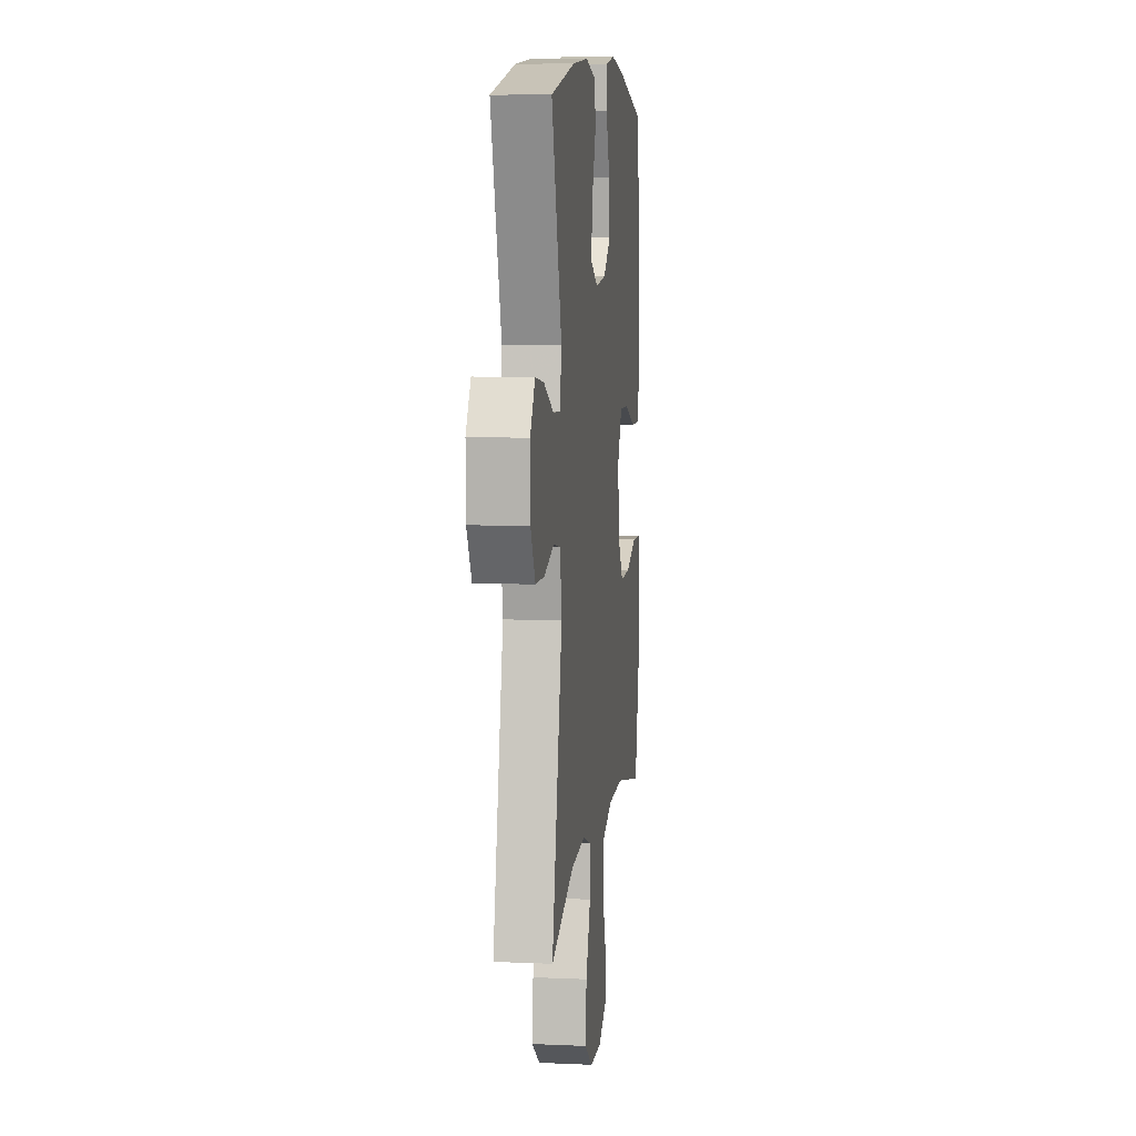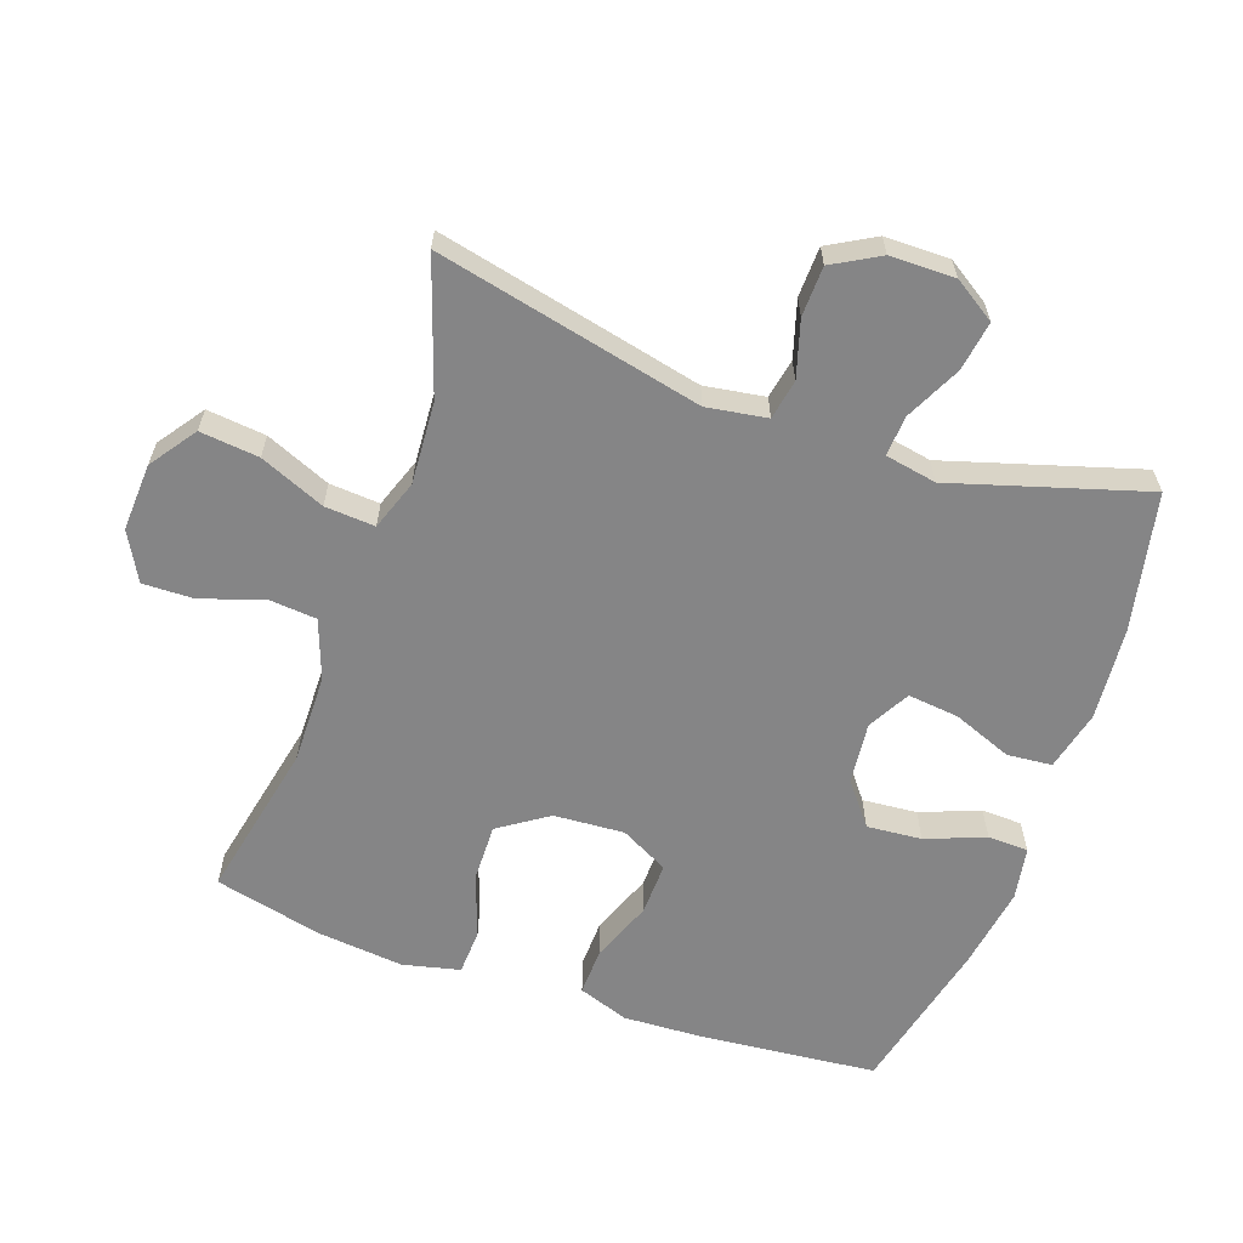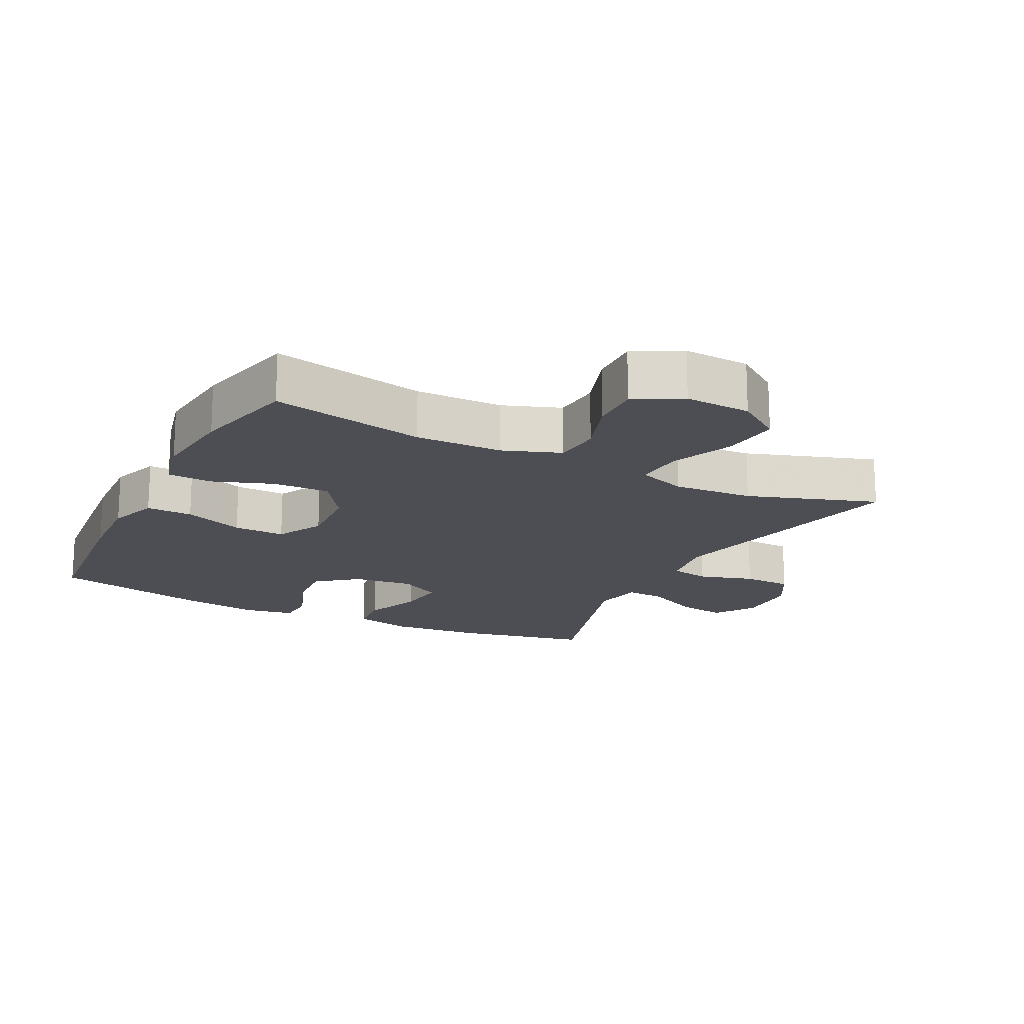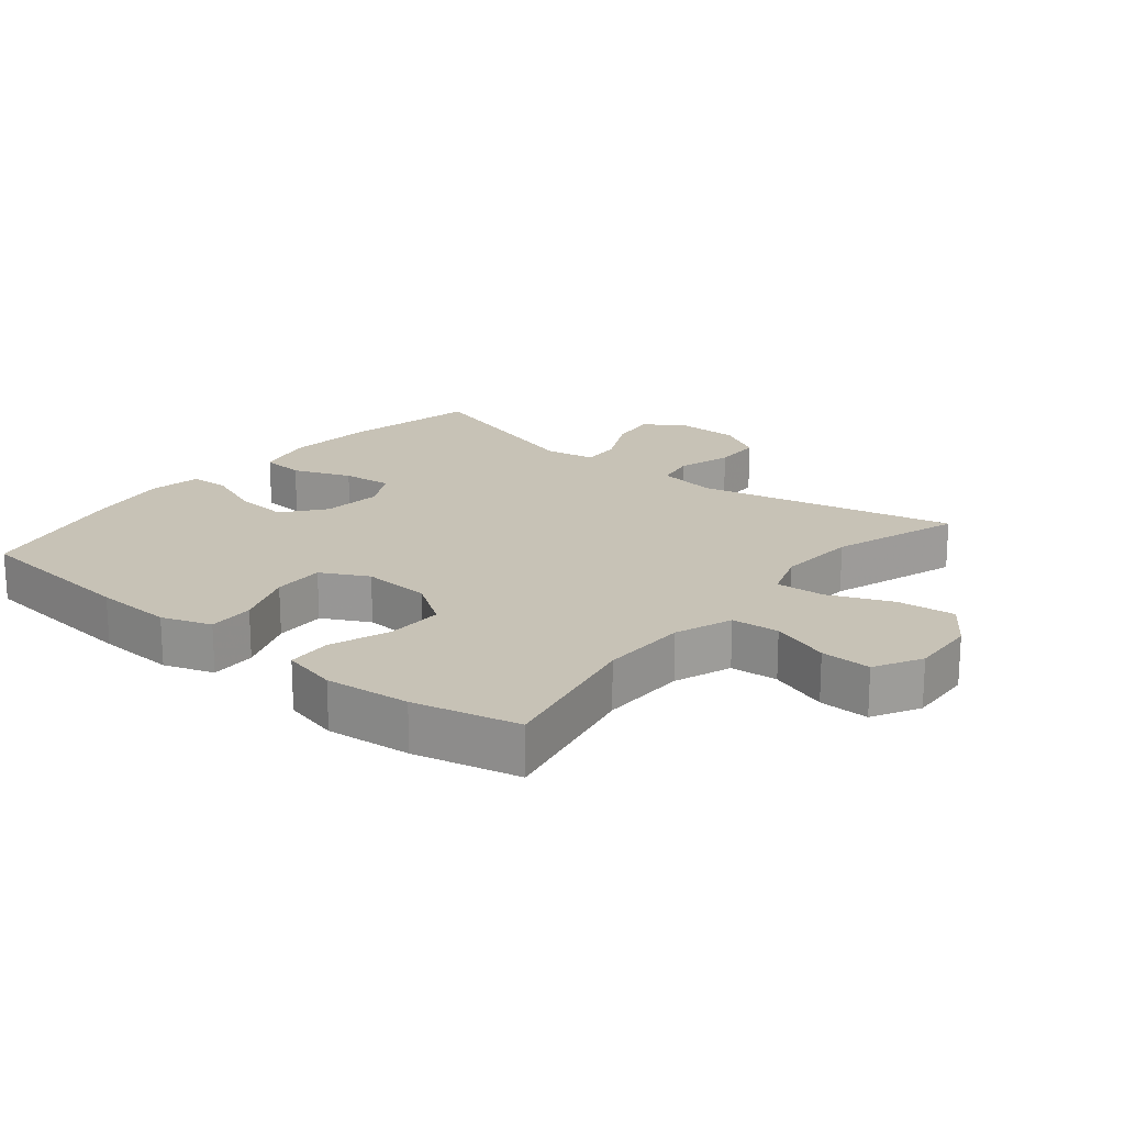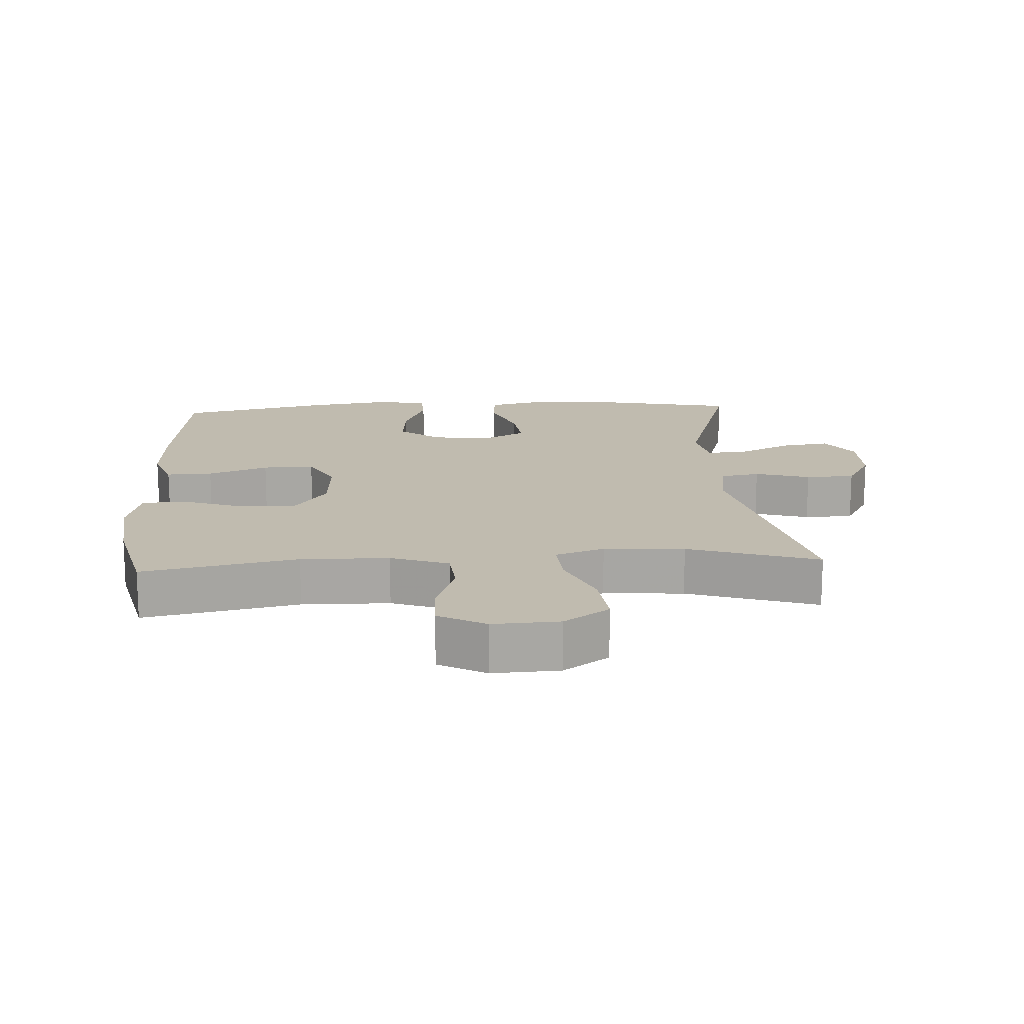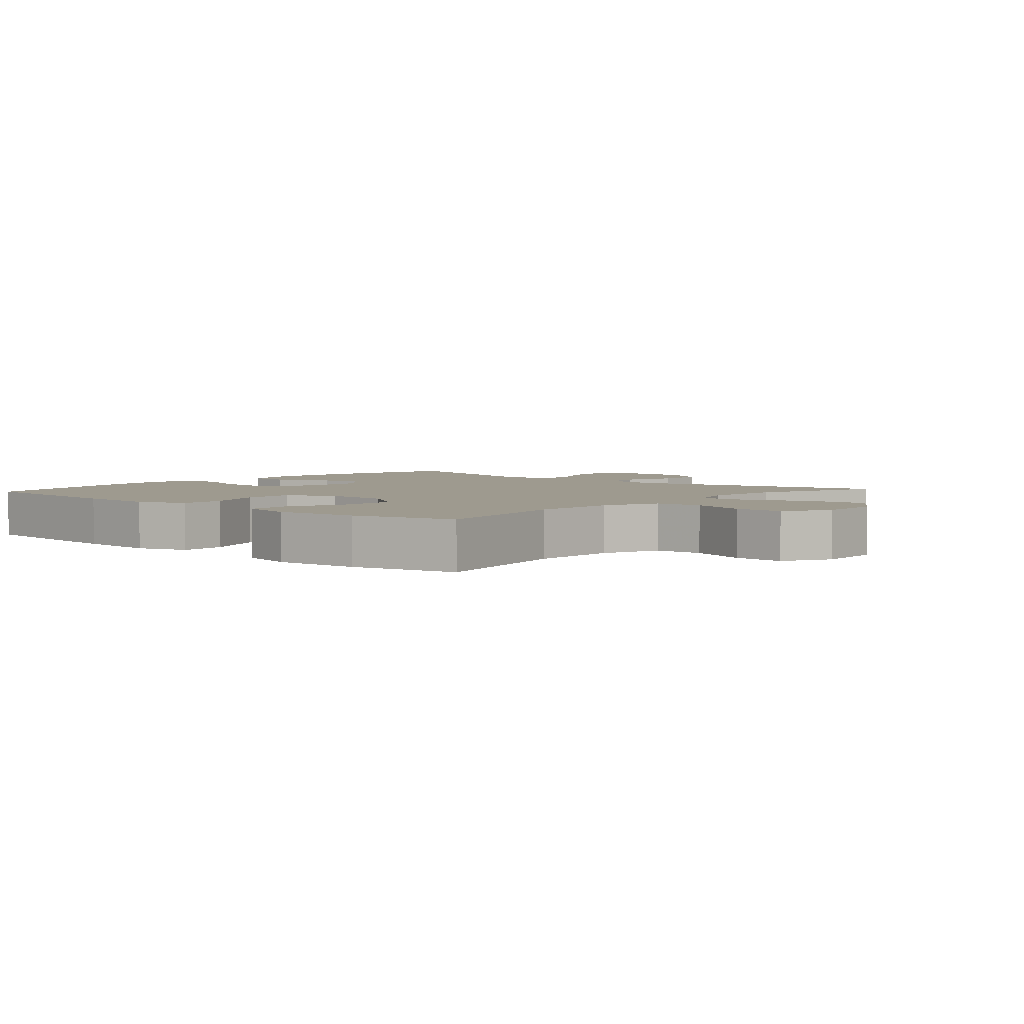
<metadata>
{"format":"obj","ext":"obj","renderer":"f3d","projection":"perspective","resolution":1024,"background":"white","views":[{"elev":8.1,"azim":-83.0,"up":"+Z"},{"elev":-61.9,"azim":-109.5,"up":"+Y"},{"elev":-17.4,"azim":153.1,"up":"+Y"},{"elev":19.3,"azim":129.3,"up":"+Y"},{"elev":15.9,"azim":176.6,"up":"+Y"},{"elev":3.7,"azim":131.6,"up":"+Y"}]}
</metadata>
<code>
v 0.5 0.07 0.5
v 0.526 0.07 0.241
v 0.532 0.07 0.122
v 0.506 0.07 0.047
v 0.436 0.07 0.049
v 0.345 0.07 0.084
v 0.267 0.07 0.086
v 0.23 0.07 0.015
v 0.237 0.07 -0.089
v 0.286 0.07 -0.161
v 0.371 0.07 -0.159
v 0.463 0.07 -0.126
v 0.53 0.07 -0.129
v 0.55 0.07 -0.213
v 0.537 0.07 -0.341
v 0.5 0.07 -0.5
v 0.267 0.07 -0.452
v 0.135 0.07 -0.454
v 0.048 0.07 -0.486
v 0.042 0.07 -0.558
v 0.073 0.07 -0.647
v 0.075 0.07 -0.723
v 0.004 0.07 -0.762
v -0.096 0.07 -0.757
v -0.164 0.07 -0.709
v -0.155 0.07 -0.622
v -0.115 0.07 -0.526
v -0.11 0.07 -0.452
v -0.184 0.07 -0.426
v -0.305 0.07 -0.434
v -0.5 0.07 -0.5
v -0.413 0.07 -0.108
v -0.427 0.07 -0.019
v -0.486 0.07 -0.008
v -0.569 0.07 -0.033
v -0.643 0.07 -0.031
v -0.682 0.07 0.038
v -0.683 0.07 0.133
v -0.643 0.07 0.195
v -0.57 0.07 0.184
v -0.488 0.07 0.144
v -0.428 0.07 0.14
v -0.414 0.07 0.216
v -0.5 0.07 0.5
v -0.296 0.07 0.543
v -0.16 0.07 0.555
v -0.071 0.07 0.534
v -0.065 0.07 0.468
v -0.099 0.07 0.38
v -0.107 0.07 0.305
v -0.045 0.07 0.271
v 0.046 0.07 0.281
v 0.108 0.07 0.33
v 0.101 0.07 0.411
v 0.067 0.07 0.498
v 0.069 0.07 0.558
v 0.147 0.07 0.572
v 0.27 0.07 0.553
v 0.5 0 0.5
v 0.526 0 0.241
v 0.532 0 0.122
v 0.506 0 0.047
v 0.436 0 0.049
v 0.345 0 0.084
v 0.267 0 0.086
v 0.23 0 0.015
v 0.237 0 -0.089
v 0.286 0 -0.161
v 0.371 0 -0.159
v 0.463 0 -0.126
v 0.53 0 -0.129
v 0.55 0 -0.213
v 0.537 0 -0.341
v 0.5 0 -0.5
v 0.267 0 -0.452
v 0.135 0 -0.454
v 0.048 0 -0.486
v 0.042 0 -0.558
v 0.073 0 -0.647
v 0.075 0 -0.723
v 0.004 0 -0.762
v -0.096 0 -0.757
v -0.164 0 -0.709
v -0.155 0 -0.622
v -0.115 0 -0.526
v -0.11 0 -0.452
v -0.184 0 -0.426
v -0.305 0 -0.434
v -0.5 0 -0.5
v -0.413 0 -0.108
v -0.427 0 -0.019
v -0.486 0 -0.008
v -0.569 0 -0.033
v -0.643 0 -0.031
v -0.682 0 0.038
v -0.683 0 0.133
v -0.643 0 0.195
v -0.57 0 0.184
v -0.488 0 0.144
v -0.428 0 0.14
v -0.414 0 0.216
v -0.5 0 0.5
v -0.296 0 0.543
v -0.16 0 0.555
v -0.071 0 0.534
v -0.065 0 0.468
v -0.099 0 0.38
v -0.107 0 0.305
v -0.045 0 0.271
v 0.046 0 0.281
v 0.108 0 0.33
v 0.101 0 0.411
v 0.067 0 0.498
v 0.069 0 0.558
v 0.147 0 0.572
v 0.27 0 0.553
f 54 55 56 57
f 53 54 57 58
f 46 47 48 49
f 46 49 50
f 43 44 45 46
f 42 43 46 50
f 38 39 40 41
f 38 41 42
f 37 38 42
f 34 35 36 37
f 33 34 37 42
f 32 33 42 50
f 30 31 32 50
f 24 25 26 27
f 24 27 28
f 23 24 28
f 20 21 22 23
f 19 20 23 28
f 18 19 28 29
f 14 15 16 17
f 14 17 18 29
f 11 12 13 14
f 10 11 14 29
f 3 4 5 6
f 3 6 7
f 2 3 7
f 53 58 1 2
f 52 53 2 7
f 51 52 7 8
f 50 51 8 9
f 29 30 50
f 9 10 29 50
f 115 114 113 112
f 116 115 112 111
f 107 106 105 104
f 108 107 104
f 104 103 102 101
f 108 104 101 100
f 99 98 97 96
f 100 99 96
f 100 96 95
f 95 94 93 92
f 100 95 92 91
f 108 100 91 90
f 108 90 89 88
f 85 84 83 82
f 86 85 82
f 86 82 81
f 81 80 79 78
f 86 81 78 77
f 87 86 77 76
f 75 74 73 72
f 87 76 75 72
f 72 71 70 69
f 87 72 69 68
f 64 63 62 61
f 65 64 61
f 65 61 60
f 60 59 116 111
f 65 60 111 110
f 66 65 110 109
f 67 66 109 108
f 108 88 87
f 108 87 68 67
f 1 59 60 2
f 2 60 61 3
f 3 61 62 4
f 4 62 63 5
f 5 63 64 6
f 6 64 65 7
f 7 65 66 8
f 8 66 67 9
f 9 67 68 10
f 10 68 69 11
f 11 69 70 12
f 12 70 71 13
f 13 71 72 14
f 14 72 73 15
f 15 73 74 16
f 16 74 75 17
f 17 75 76 18
f 18 76 77 19
f 19 77 78 20
f 20 78 79 21
f 21 79 80 22
f 22 80 81 23
f 23 81 82 24
f 24 82 83 25
f 25 83 84 26
f 26 84 85 27
f 27 85 86 28
f 28 86 87 29
f 29 87 88 30
f 30 88 89 31
f 31 89 90 32
f 32 90 91 33
f 33 91 92 34
f 34 92 93 35
f 35 93 94 36
f 36 94 95 37
f 37 95 96 38
f 38 96 97 39
f 39 97 98 40
f 40 98 99 41
f 41 99 100 42
f 42 100 101 43
f 43 101 102 44
f 44 102 103 45
f 45 103 104 46
f 46 104 105 47
f 47 105 106 48
f 48 106 107 49
f 49 107 108 50
f 50 108 109 51
f 51 109 110 52
f 52 110 111 53
f 53 111 112 54
f 54 112 113 55
f 55 113 114 56
f 56 114 115 57
f 57 115 116 58
f 58 116 59 1

</code>
